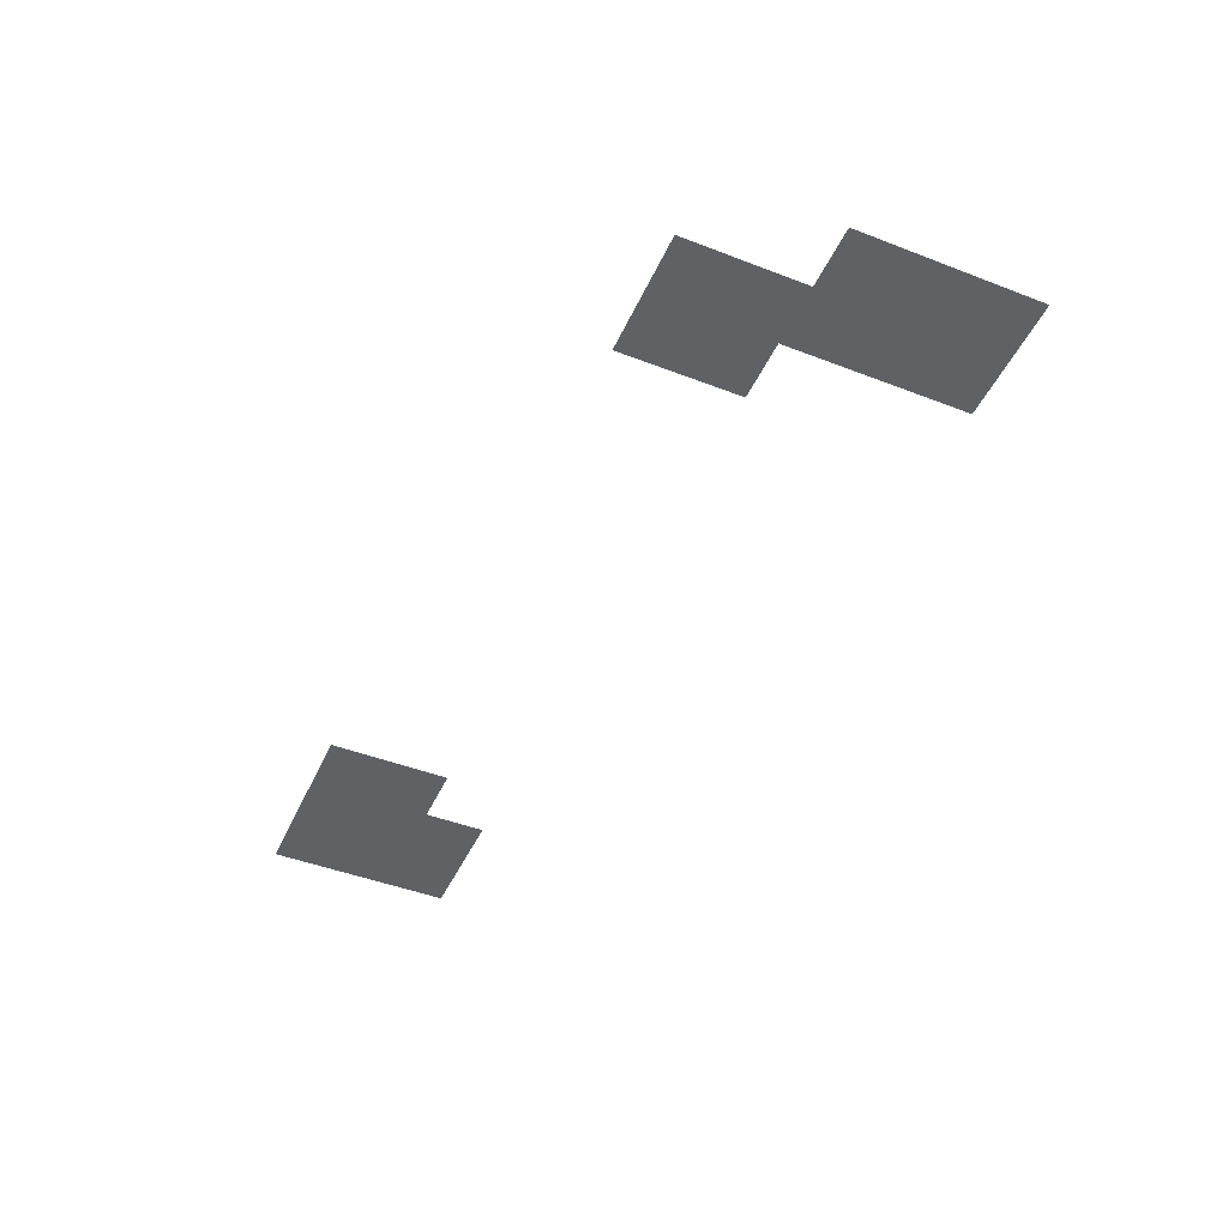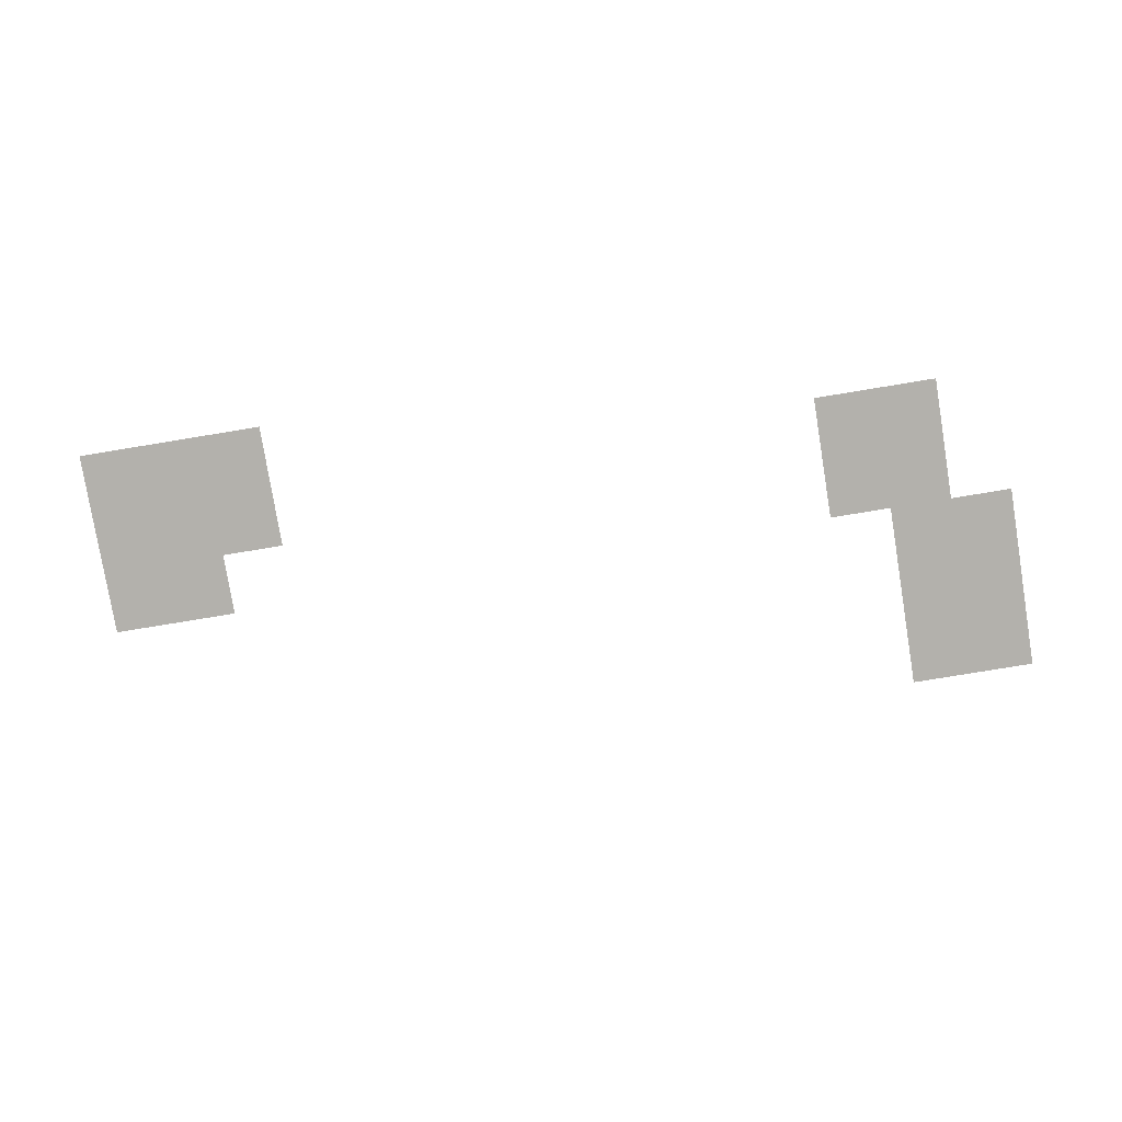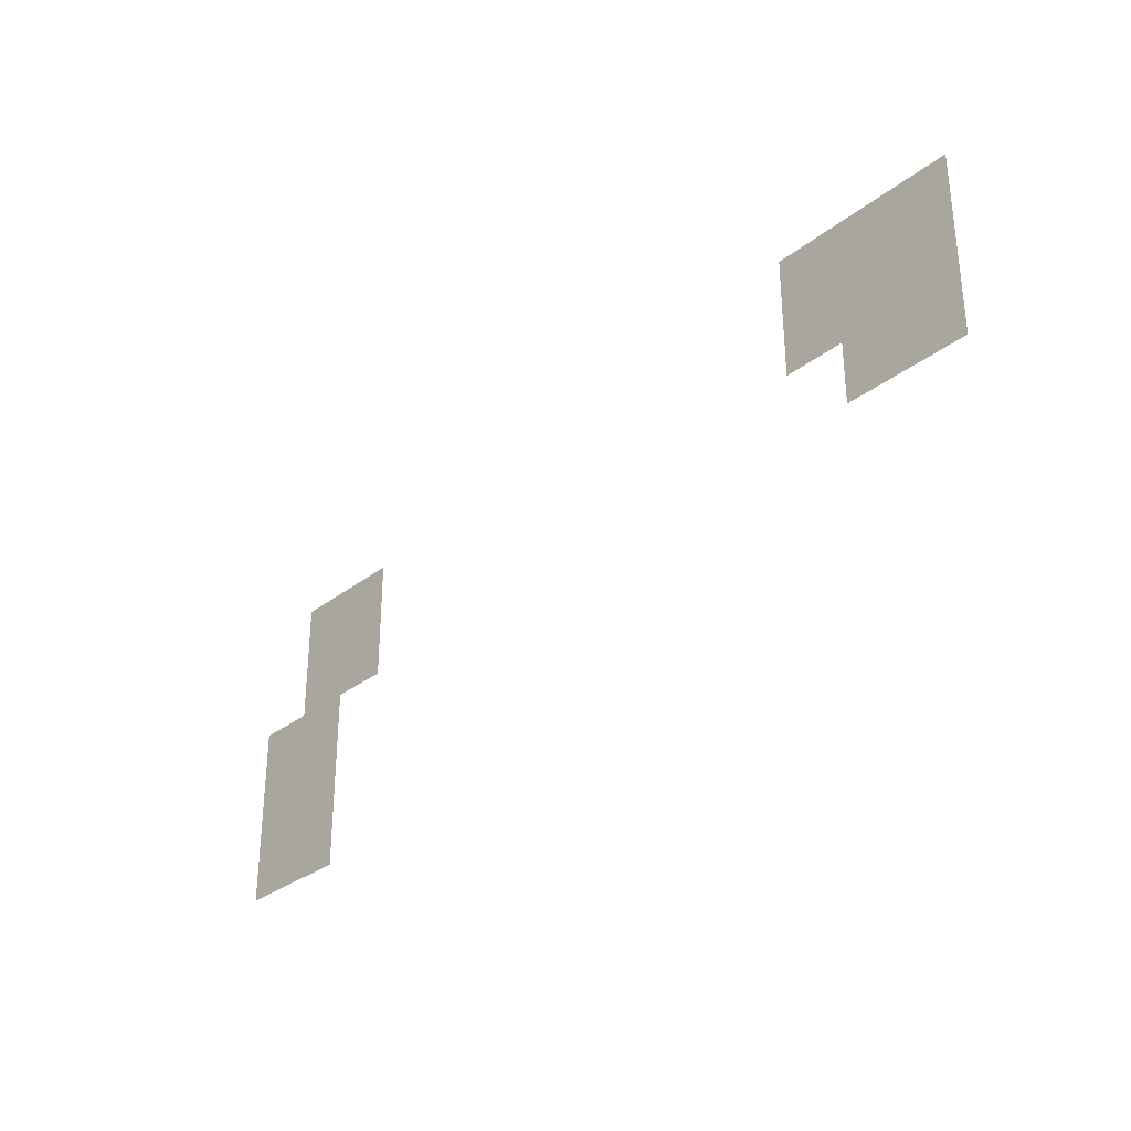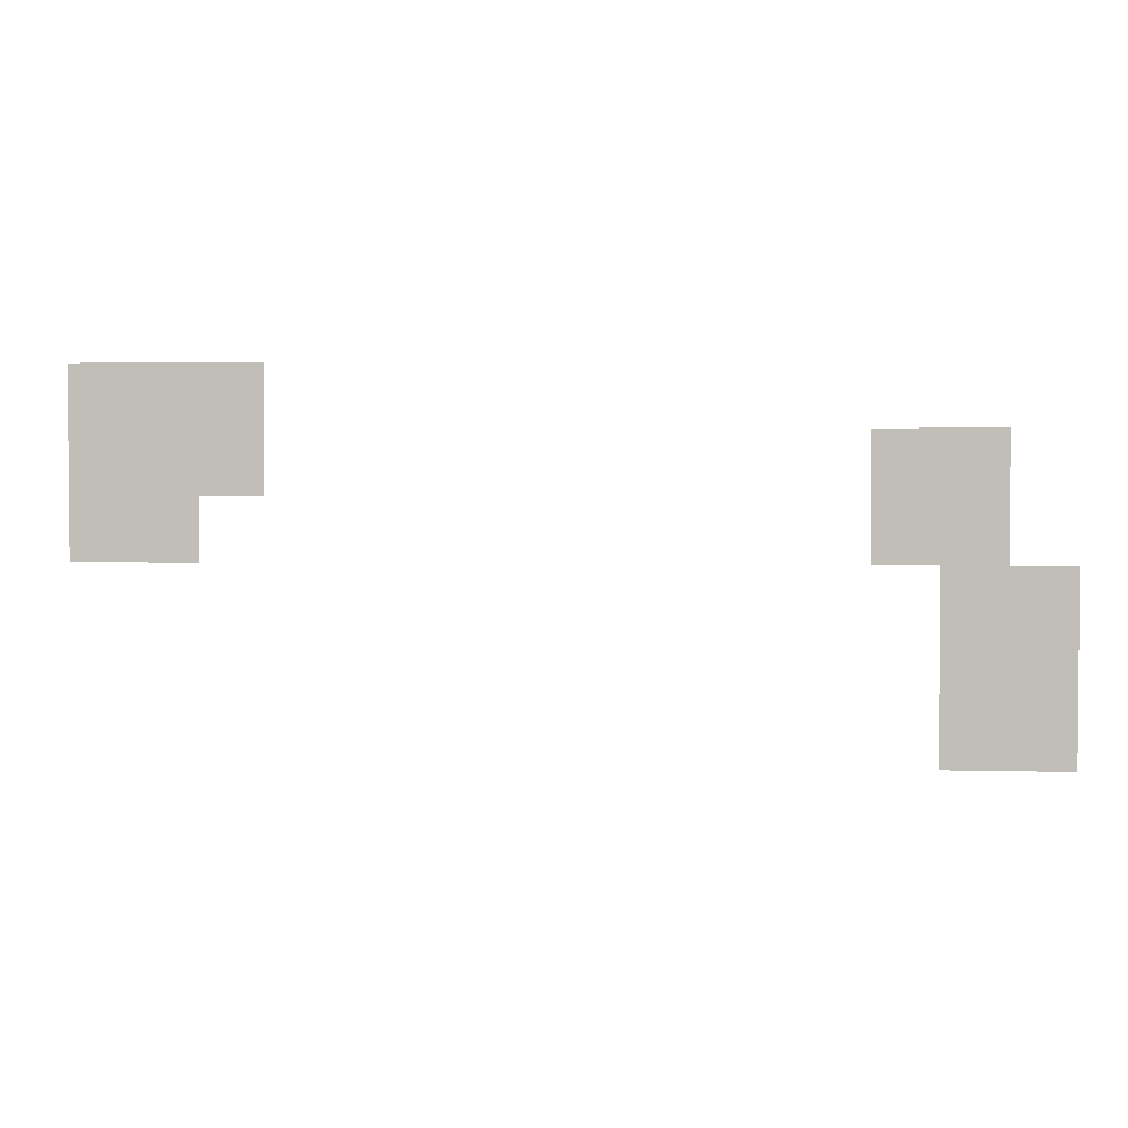
<metadata>
{"format":"obj","ext":"obj","renderer":"f3d","projection":"perspective","resolution":1024,"background":"white","views":[{"elev":-46.2,"azim":-113.7,"up":"+Z"},{"elev":-79.0,"azim":-170.7,"up":"+Z"},{"elev":-31.4,"azim":47.8,"up":"+Y"},{"elev":2.5,"azim":-174.8,"up":"+Y"}]}
</metadata>
<code>
v -7104 -3904 0
v -7136 -3904 0
v -7136 -3872 0
v -7104 -3872 0
v -7136 -3904 0
v -7168 -3904 0
v -7168 -3872 0
v -7136 -3872 0
v -7168 -3904 0
v -7200 -3904 0
v -7200 -3872 0
v -7168 -3872 0
v -7104 -3936 0
v -7136 -3936 0
v -7136 -3904 0
v -7104 -3904 0
v -7136 -3936 0
v -7168 -3936 0
v -7168 -3904 0
v -7136 -3904 0
v -7168 -3936 0
v -7200 -3936 0
v -7200 -3904 0
v -7168 -3904 0
v -7488 -3936 0
v -7520 -3936 0
v -7520 -3904 0
v -7488 -3904 0
v -7520 -3936 0
v -7552 -3936 0
v -7552 -3904 0
v -7520 -3904 0
v -7104 -3968 0
v -7136 -3968 0
v -7136 -3936 0
v -7104 -3936 0
v -7136 -3968 0
v -7168 -3968 0
v -7168 -3936 0
v -7136 -3936 0
v -7488 -3968 0
v -7520 -3968 0
v -7520 -3936 0
v -7488 -3936 0
v -7520 -3968 0
v -7552 -3968 0
v -7552 -3936 0
v -7520 -3936 0
v -7520 -4000 0
v -7552 -4000 0
v -7552 -3968 0
v -7520 -3968 0
v -7552 -4000 0
v -7584 -4000 0
v -7584 -3968 0
v -7552 -3968 0
v -7520 -4032 0
v -7552 -4032 0
v -7552 -4000 0
v -7520 -4000 0
v -7552 -4032 0
v -7584 -4032 0
v -7584 -4000 0
v -7552 -4000 0
v -7520 -4064 0
v -7552 -4064 0
v -7552 -4032 0
v -7520 -4032 0
v -7552 -4064 0
v -7584 -4064 0
v -7584 -4032 0
v -7552 -4032 0
g cave-entrance-blocked_mesh_0034
f 1 2 3 4
f 5 6 7 8
f 9 10 11 12
f 13 14 15 16
f 17 18 19 20
f 21 22 23 24
f 25 26 27 28
f 29 30 31 32
f 33 34 35 36
f 37 38 39 40
f 41 42 43 44
f 45 46 47 48
f 49 50 51 52
f 53 54 55 56
f 57 58 59 60
f 61 62 63 64
f 65 66 67 68
f 69 70 71 72

</code>
